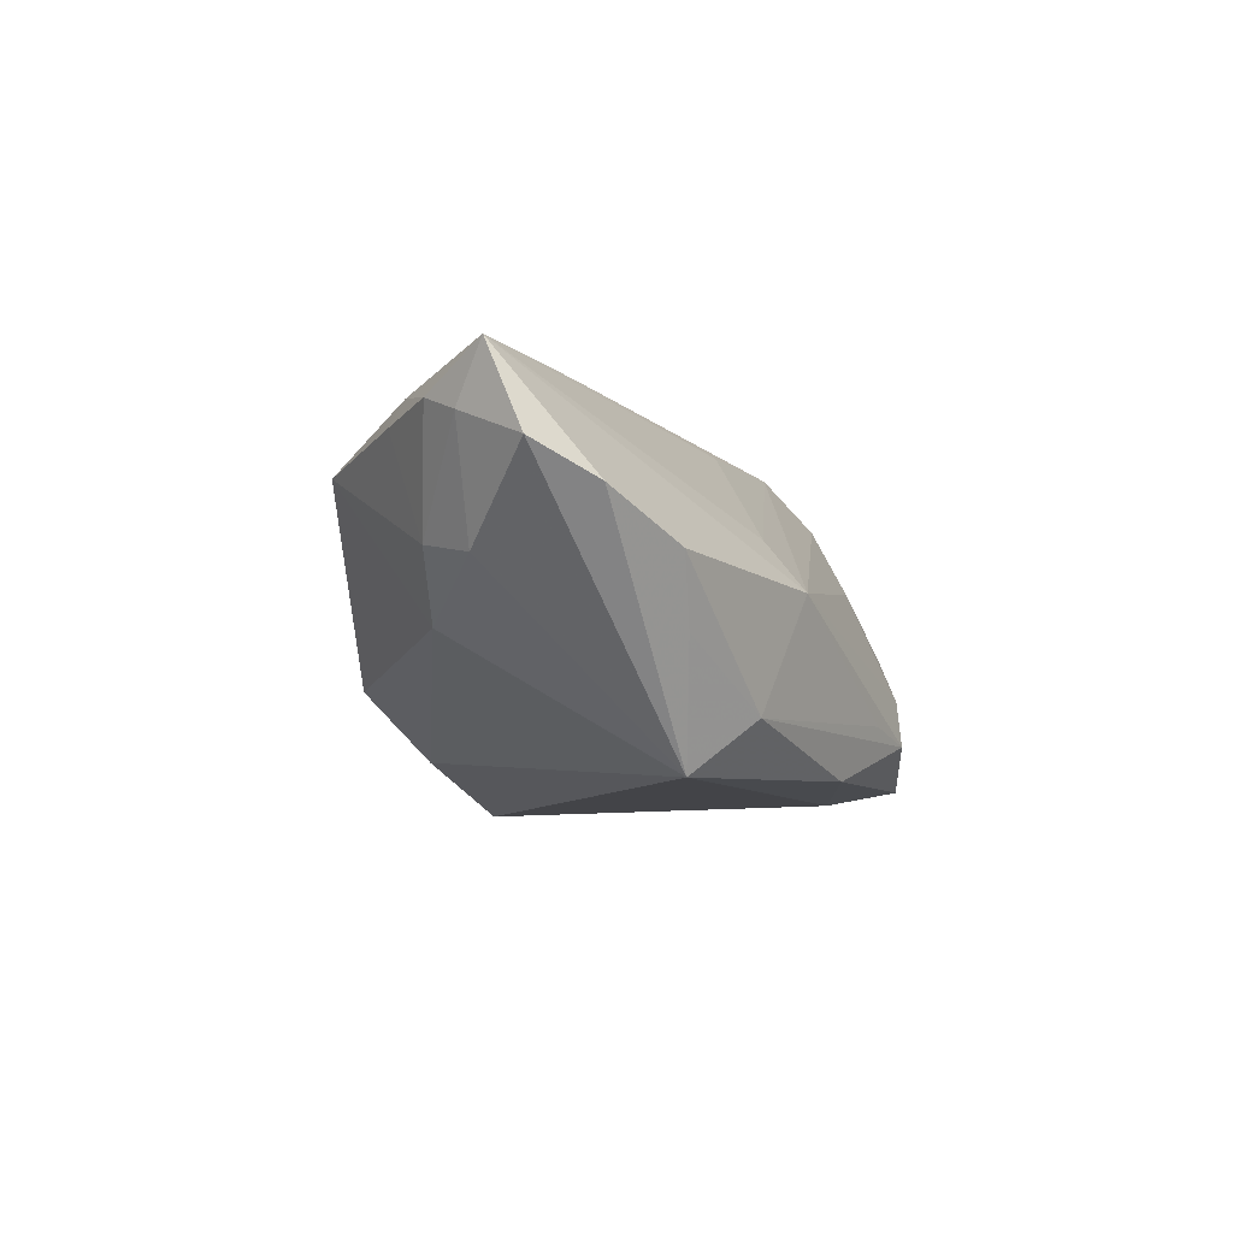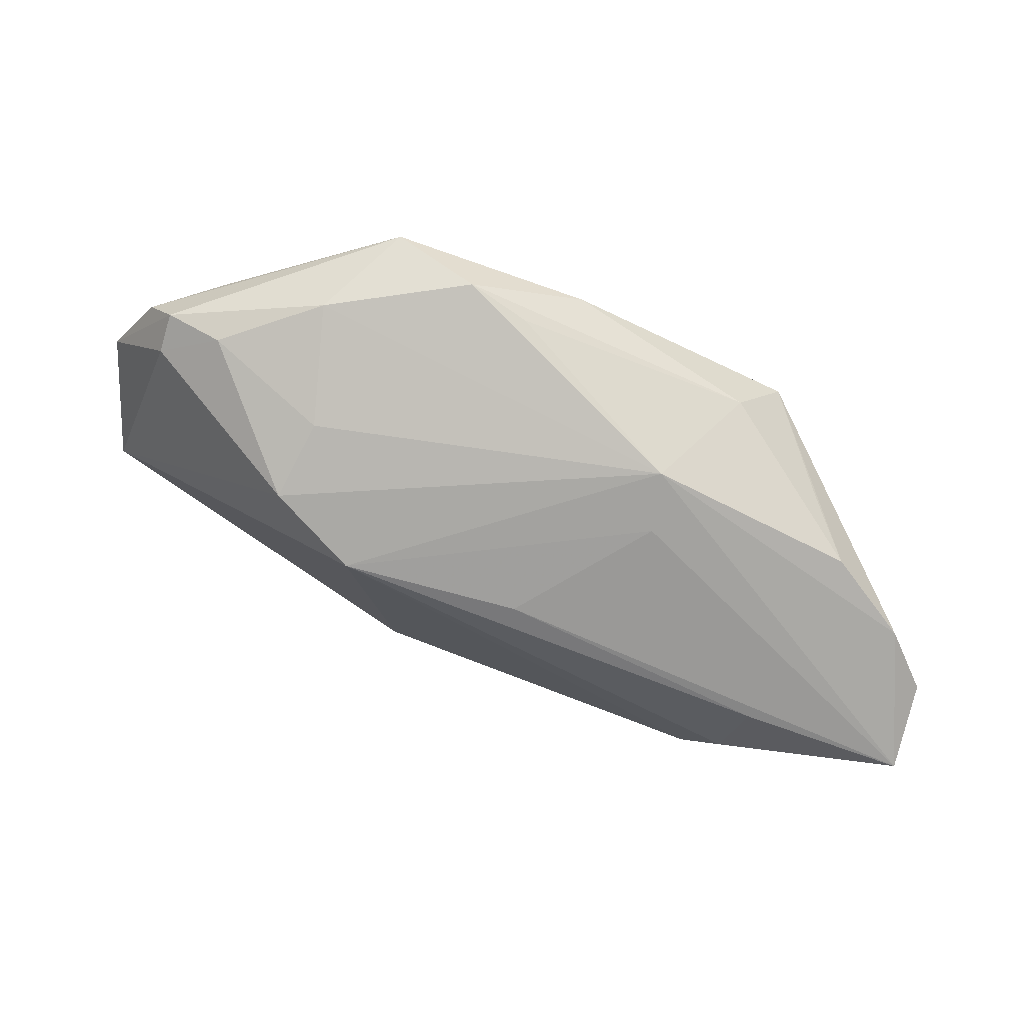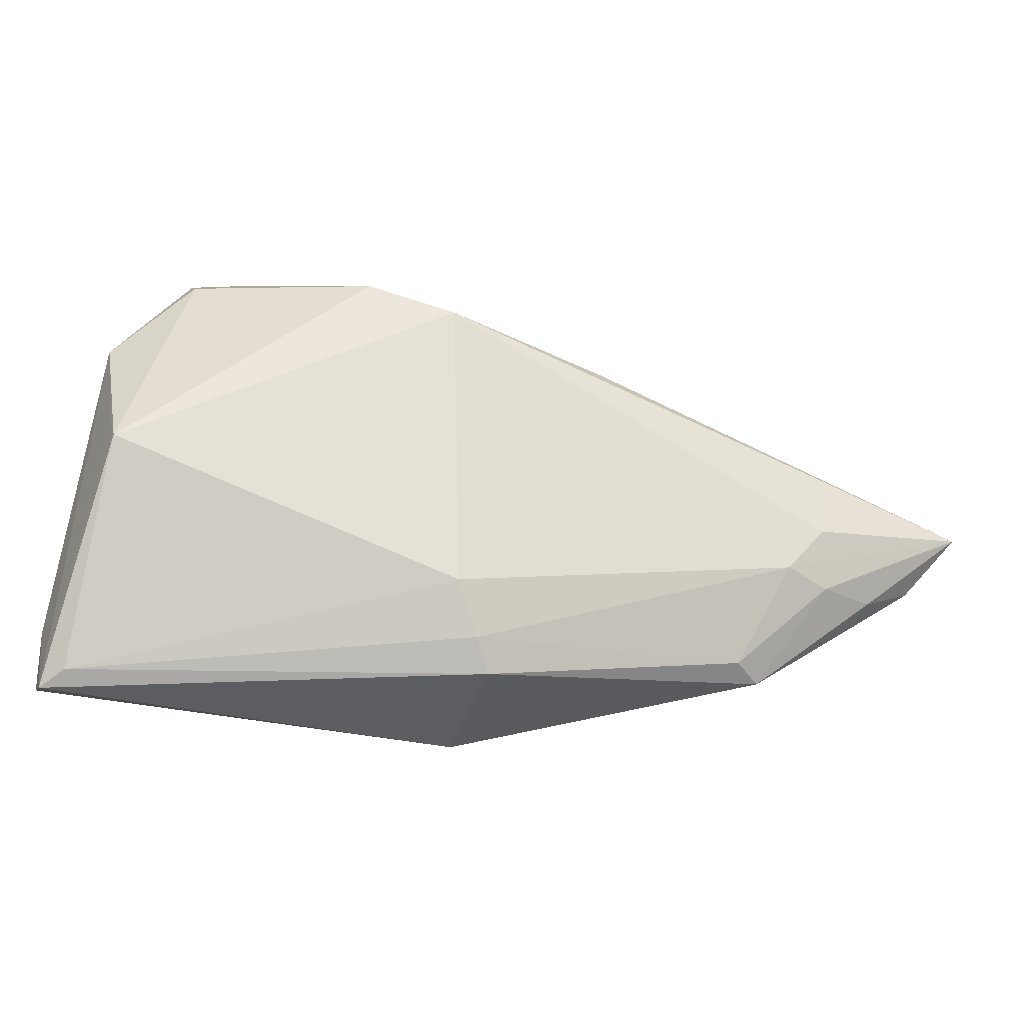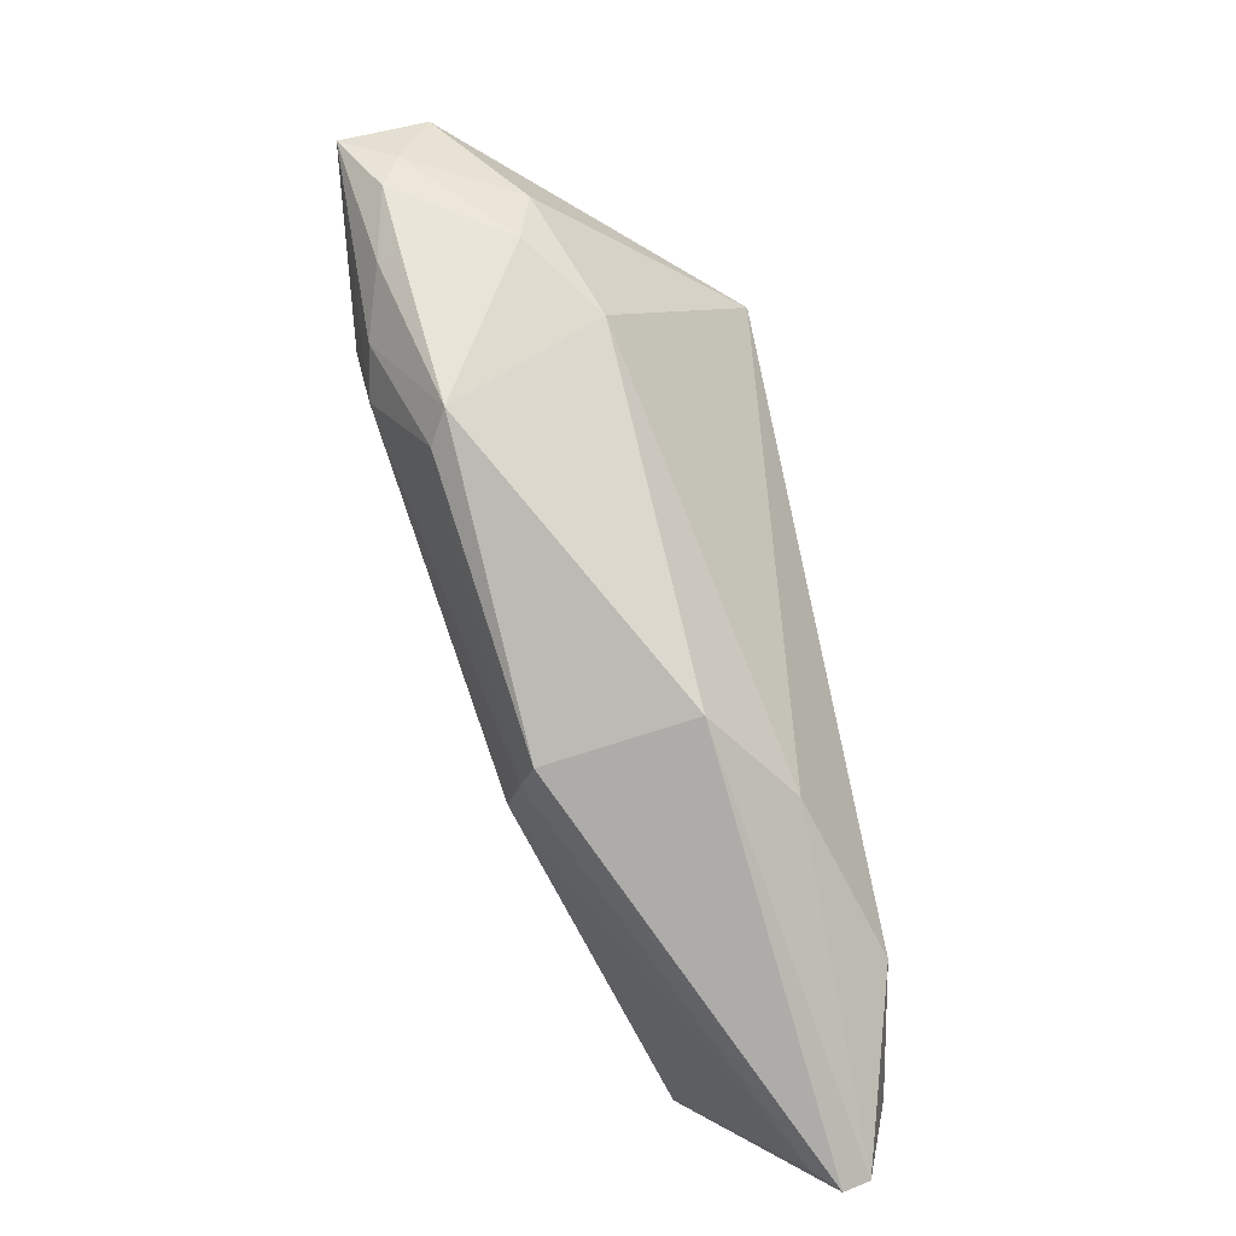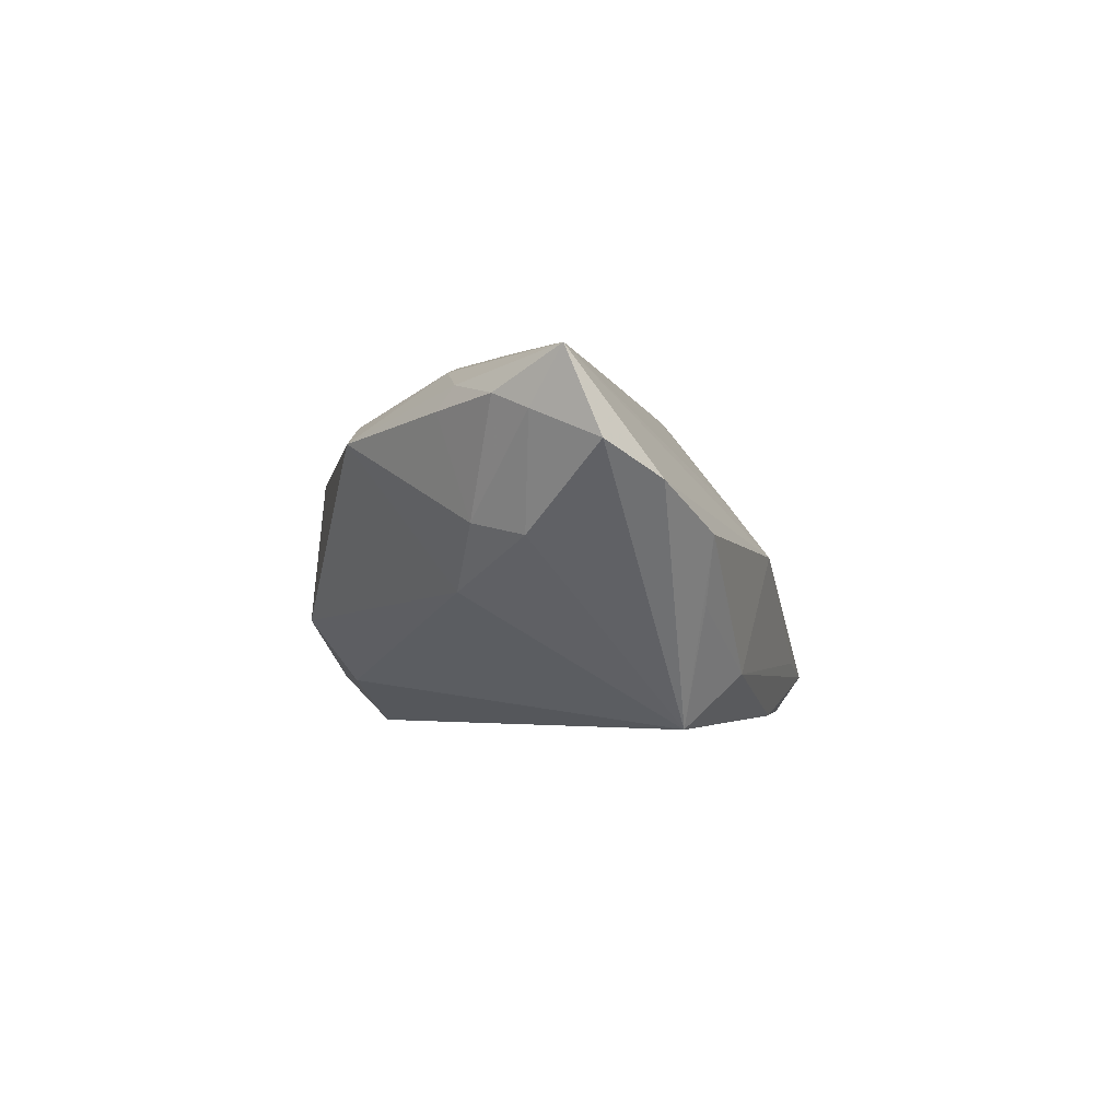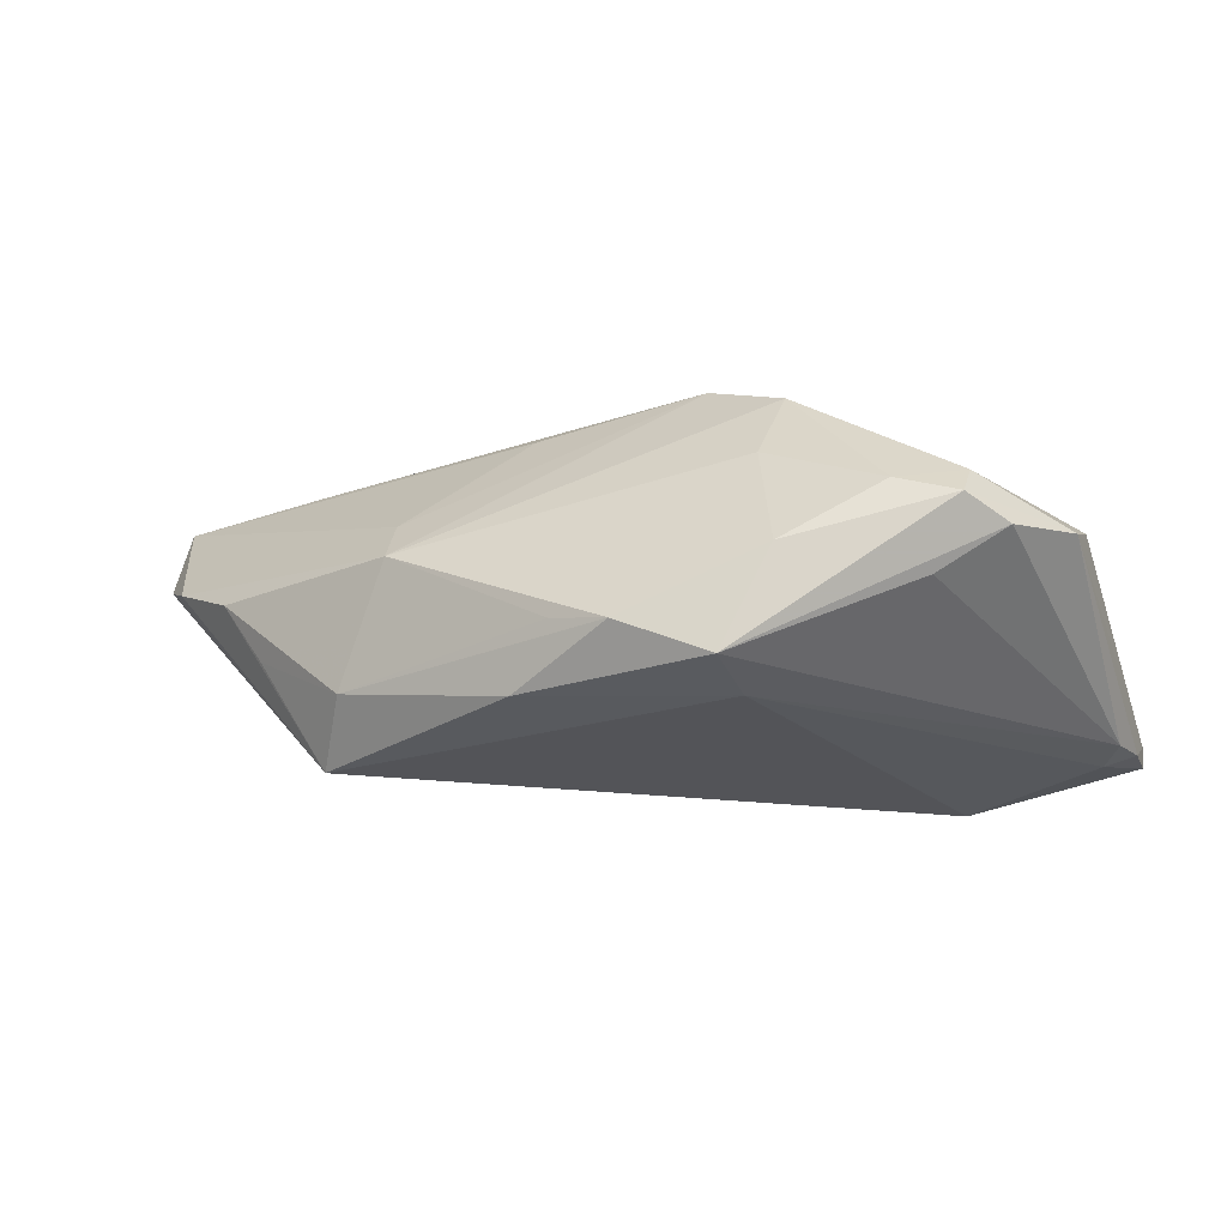
<metadata>
{"format":"obj","ext":"obj","renderer":"f3d","projection":"perspective","resolution":1024,"background":"white","views":[{"elev":-8.2,"azim":101.1,"up":"+Z"},{"elev":68.6,"azim":16.7,"up":"+Y"},{"elev":-32.1,"azim":-23.1,"up":"+Y"},{"elev":-79.2,"azim":101.6,"up":"+Y"},{"elev":-3.4,"azim":88.0,"up":"+Z"},{"elev":-23.5,"azim":-162.6,"up":"+Z"}]}
</metadata>
<code>
v -0.004948 -0.03046 -0.007223
v 0.03187 -0.01199 -0.005324
v -0.02242 0.0233 0.005053
v 0.03578 0.01397 -0.006917
v -0.02502 0.02879 -0.007523
v -0.009031 0.03046 -0.01422
v -0.05165 -0.004845 0.004566
v -0.05015 -0.01874 -0.017
v 0.05085 -0.004837 0.01178
v -0.0245 0.01908 0.01304
v -0.01234 -0.01989 0.01354
v -0.01922 0.02891 -0.01858
v -0.05186 -0.000795 0.001933
v 0.002991 0.02486 -0.01881
v -0.05237 -0.01552 -0.0159
v 0.04907 0.008576 0.005002
v -0.0429 0.02481 -0.002984
v 0.04089 -0.01406 0.01266
v -0.05379 -0.03046 -0.01104
v -0.04678 0.02054 -0.005187
v 0.03387 -0.013 0.01776
v 0.04141 -0.01221 0.01533
v -0.01986 0.02094 -0.01994
v 0.04449 -0.005025 -0.0001524
v -0.05163 -0.0289 -0.008346
v 0.02822 -0.01194 0.01908
v 0.01832 0.01876 0.004651
v 0.005101 0.01193 0.01616
v -0.05214 0.01201 -0.003149
v -0.03443 -0.02244 -0.01994
v 0.02736 -0.02402 0.01086
v 0.05379 0.002246 0.008555
v 0.02375 -0.02294 0.01304
v -0.04325 0.02192 0.0005723
v -0.002172 0.02841 -0.01254
v 0.01768 0.0231 -0.0007811
v 0.04049 0.01437 0.0002454
v -0.0537 -0.02138 -0.01515
v 0.02812 0.01239 -0.01994
v -0.03896 0.02177 -0.009974
v -0.007033 -0.02897 0.009488
v -0.009244 -0.02562 0.0114
v 0.02412 0.01914 -0.01396
v -0.01508 0.01461 0.01759
v 0.04087 -0.01055 0.001314
v -0.01577 -0.02552 -0.01456
v 0.03512 0.002582 0.01809
v 0.04842 -0.008459 0.01359
v 0.03281 -0.006258 0.01994
v 0.05371 -0.00155 0.01781
v -0.05364 -0.02938 -0.01395
v -0.03608 0.02582 -0.001029
f 10 36 3
f 10 44 36
f 11 44 7
f 7 25 11
f 44 10 7
f 19 25 7
f 43 36 37
f 14 6 43
f 35 36 43
f 43 6 35
f 35 6 36
f 3 36 5
f 36 6 5
f 47 49 50
f 44 49 47
f 50 28 47
f 47 28 44
f 36 44 27
f 44 28 27
f 50 36 27
f 27 28 50
f 52 10 3
f 3 5 52
f 52 5 17
f 34 17 29
f 29 7 34
f 34 7 10
f 34 52 17
f 10 52 34
f 29 19 13
f 13 7 29
f 19 7 13
f 29 17 20
f 24 45 2
f 50 32 16
f 16 36 50
f 16 37 36
f 29 20 15
f 15 20 40
f 1 46 2
f 12 14 23
f 6 14 12
f 23 15 12
f 12 15 40
f 12 5 6
f 17 5 12
f 12 20 17
f 40 20 12
f 26 44 11
f 26 49 44
f 50 49 26
f 9 32 50
f 50 48 9
f 9 24 32
f 9 48 45
f 45 24 9
f 45 48 18
f 43 37 4
f 19 1 41
f 41 25 19
f 38 19 29
f 29 15 38
f 2 46 39
f 39 24 2
f 32 24 39
f 39 16 32
f 43 4 39
f 39 14 43
f 23 14 39
f 37 16 39
f 39 4 37
f 51 1 19
f 46 1 51
f 19 38 51
f 50 26 21
f 21 26 33
f 33 26 42
f 42 41 33
f 42 26 11
f 11 25 42
f 25 41 42
f 8 38 15
f 8 15 23
f 8 51 38
f 30 39 46
f 46 51 30
f 23 39 30
f 51 8 30
f 30 8 23
f 31 41 1
f 33 41 31
f 31 1 2
f 31 21 33
f 2 45 31
f 45 18 31
f 50 21 22
f 21 31 22
f 22 31 18
f 22 48 50
f 22 18 48

</code>
